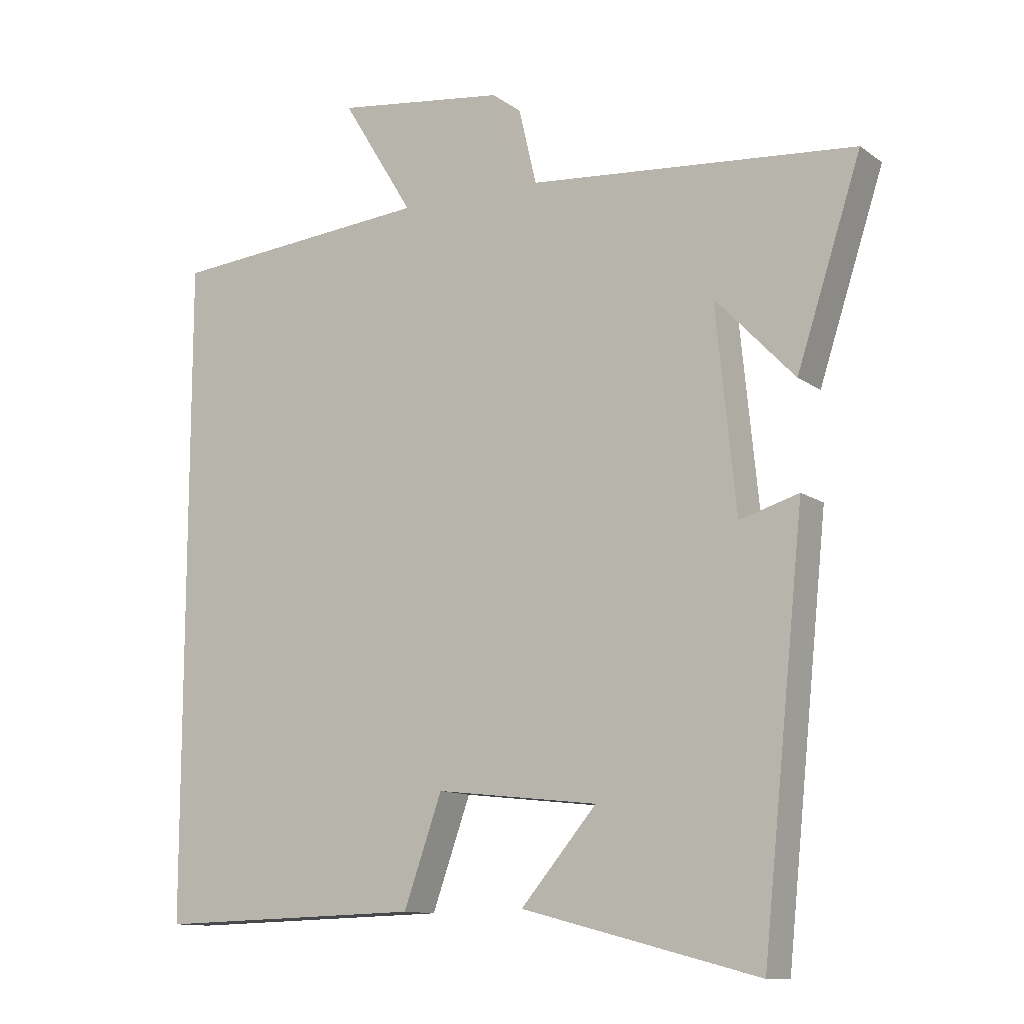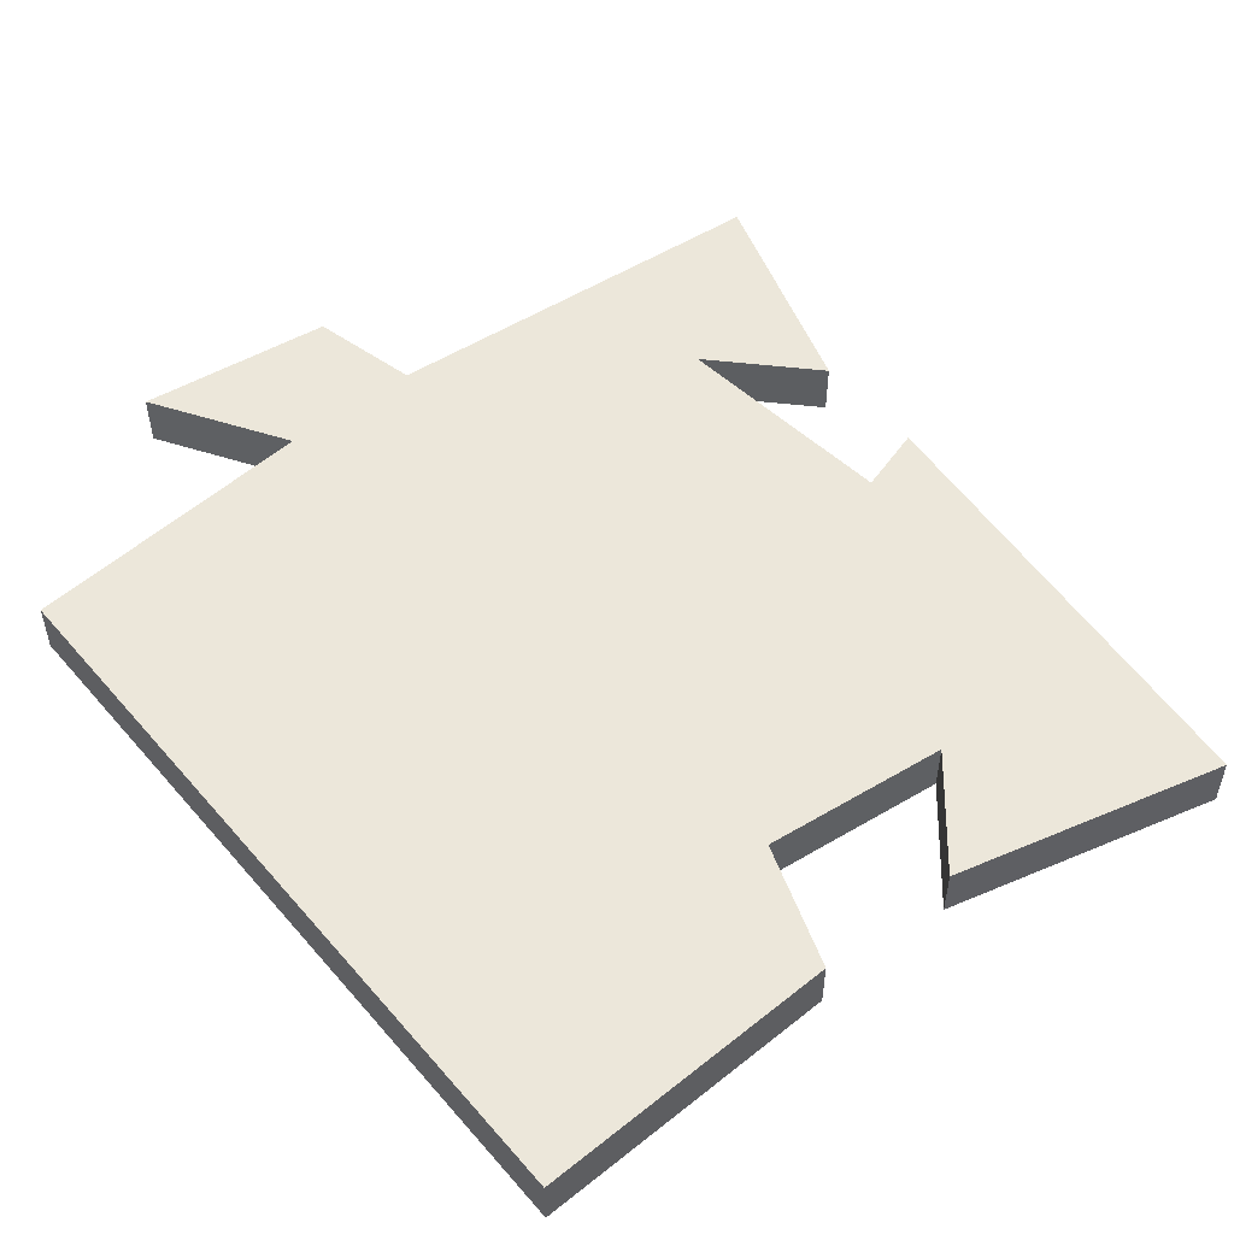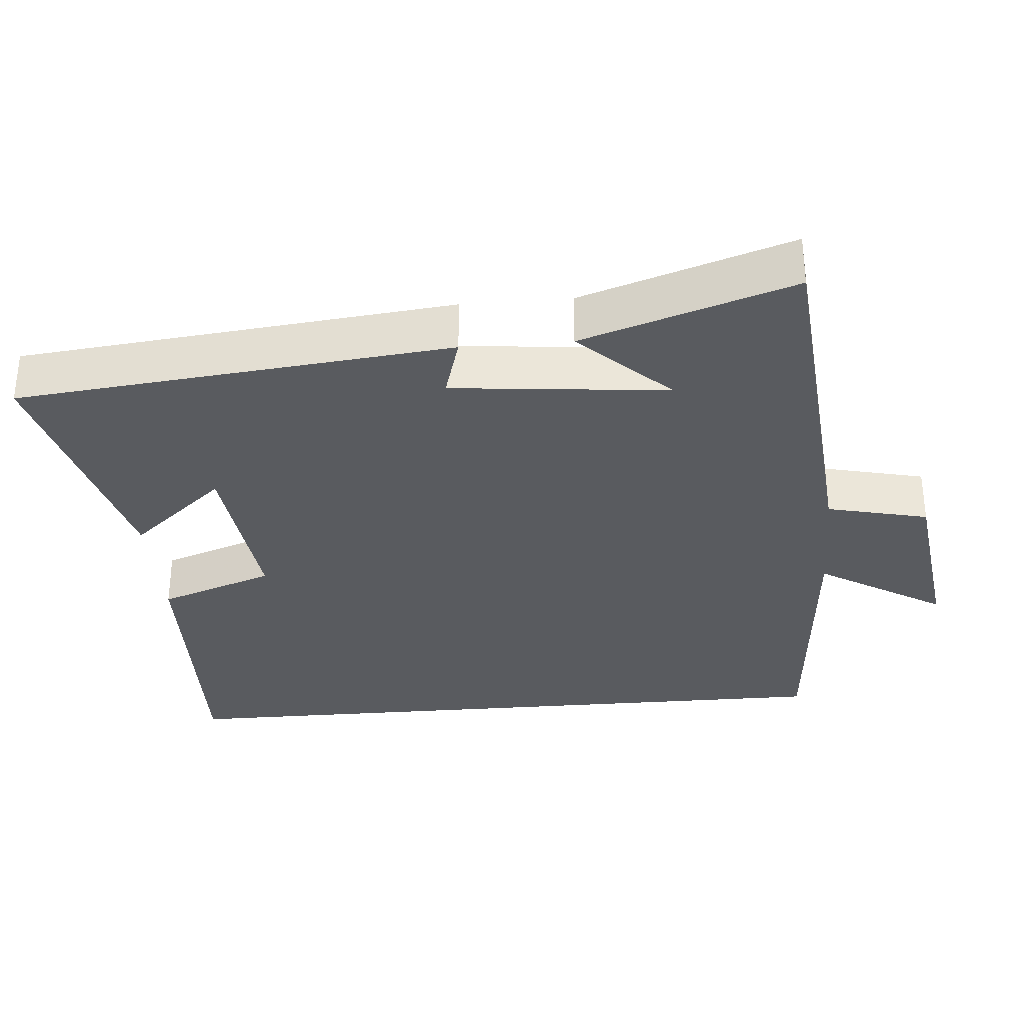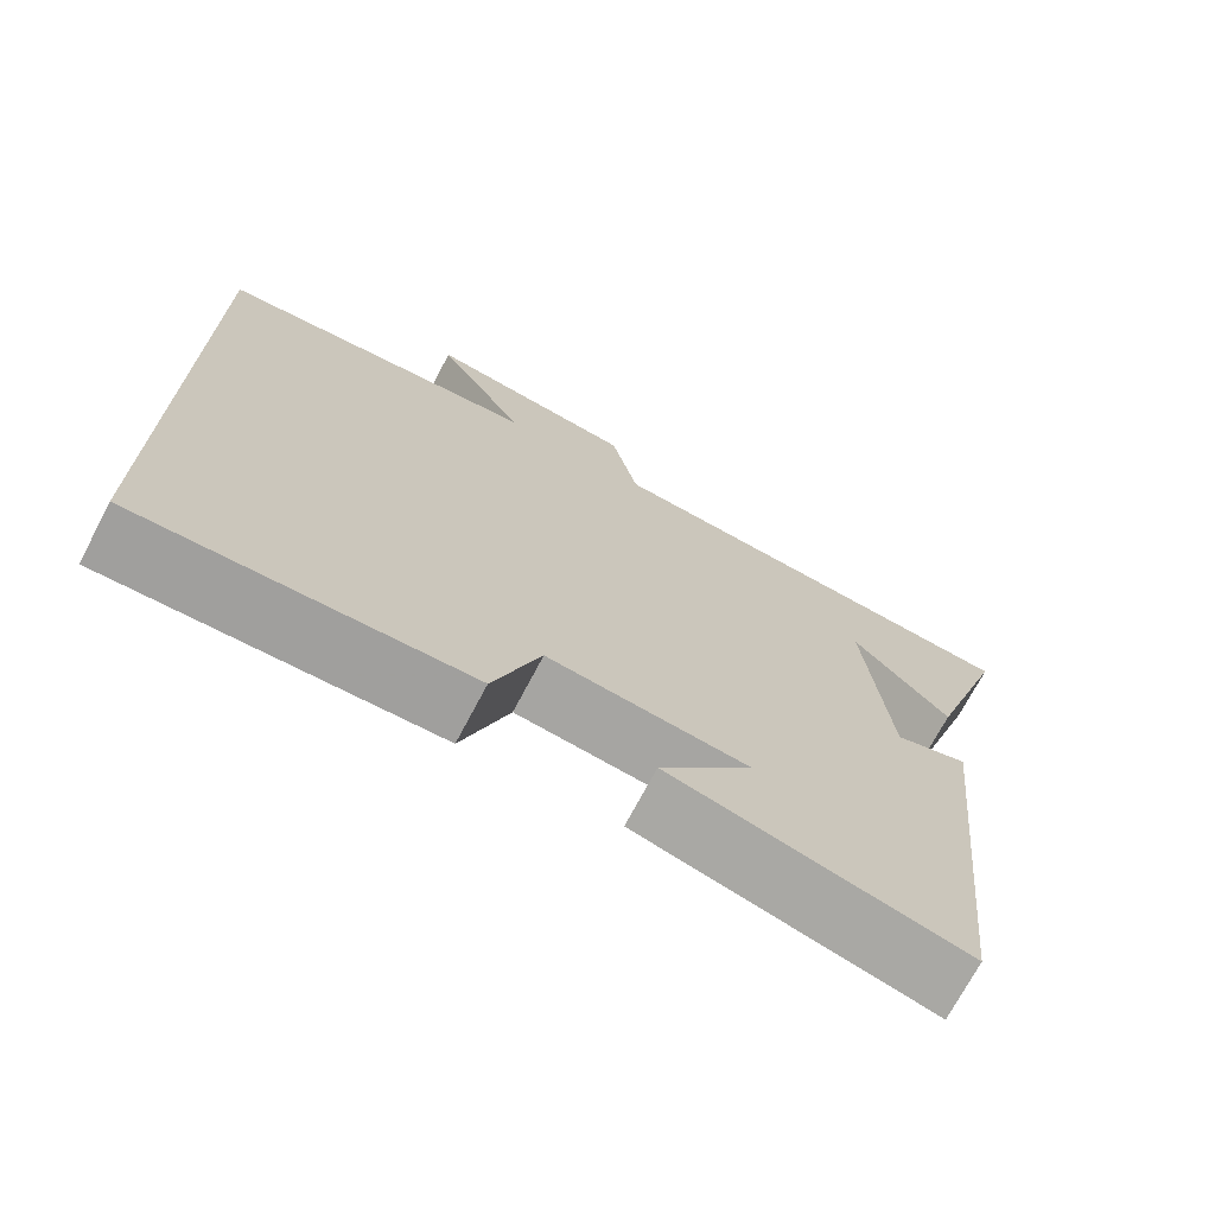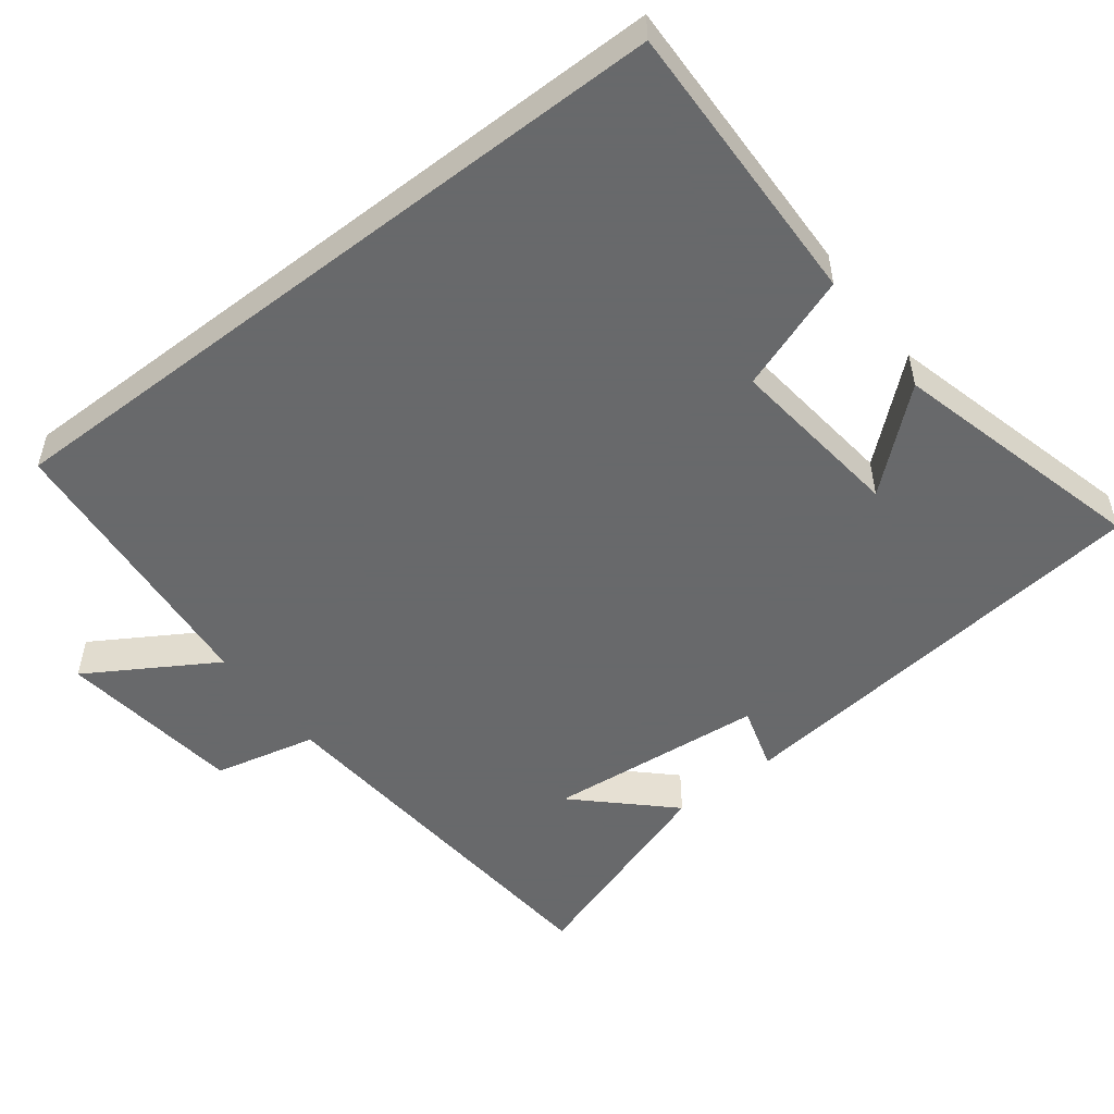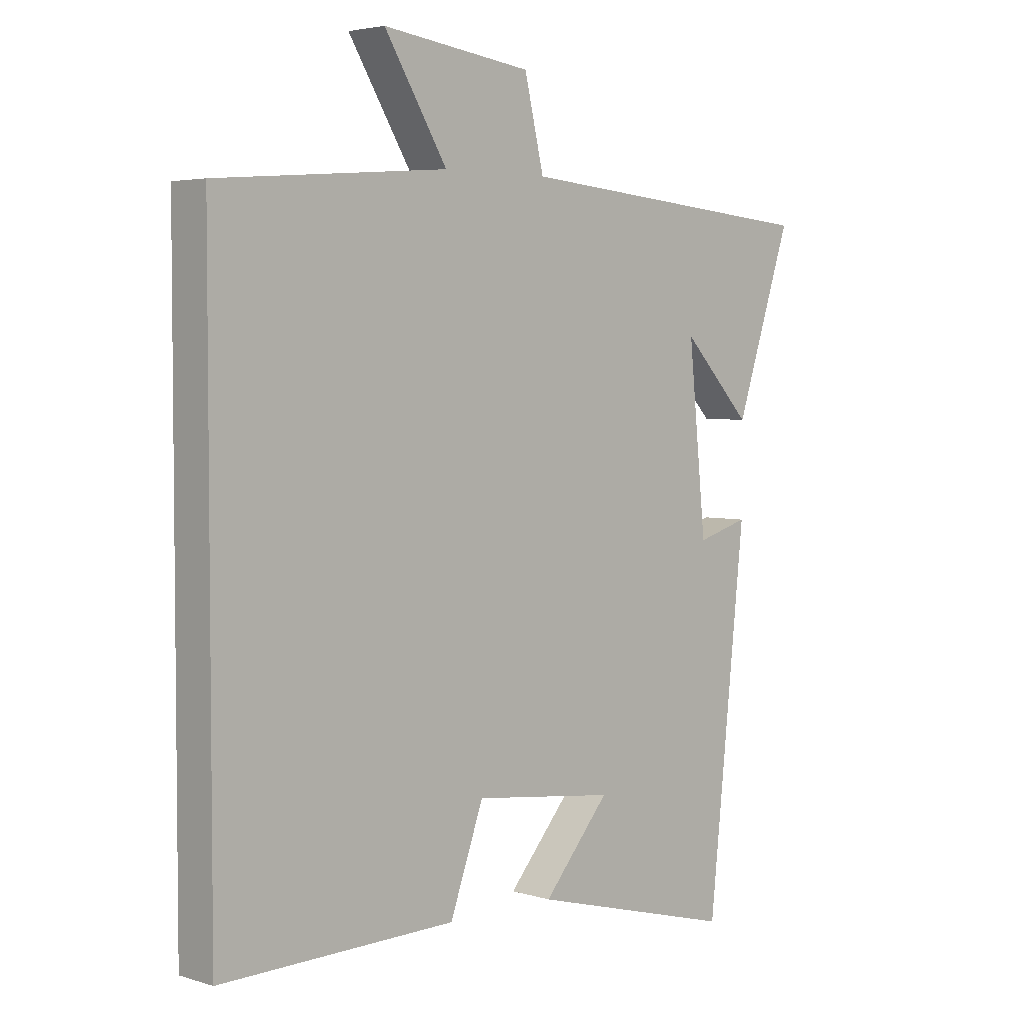
<metadata>
{"format":"obj","ext":"obj","renderer":"f3d","projection":"perspective","resolution":1024,"background":"white","views":[{"elev":-11.8,"azim":-147.9,"up":"+Z"},{"elev":51.9,"azim":140.7,"up":"+Y"},{"elev":-32.7,"azim":-85.2,"up":"+Y"},{"elev":-71.8,"azim":152.2,"up":"+Z"},{"elev":-52.6,"azim":127.5,"up":"+Y"},{"elev":3.9,"azim":135.2,"up":"+Z"}]}
</metadata>
<code>
v -0.437 0.07 -0.592
v -0.5 0.07 0.01
v -0.412 0.07 -0.016
v -0.382 0.07 0.284
v -0.5 0.07 0.16
v -0.596 0.07 0.453
v -0.072 0.07 0.5
v -0.039 0.07 0.641
v 0.215 0.07 0.675
v 0.108 0.07 0.5
v 0.5 0.07 0.468
v 0.5 0.07 -0.51
v 0.101 0.07 -0.5
v 0.044 0.07 -0.34
v -0.198 0.07 -0.368
v -0.085 0.07 -0.5
v -0.437 0 -0.592
v -0.5 0 0.01
v -0.412 0 -0.016
v -0.382 0 0.284
v -0.5 0 0.16
v -0.596 0 0.453
v -0.072 0 0.5
v -0.039 0 0.641
v 0.215 0 0.675
v 0.108 0 0.5
v 0.5 0 0.468
v 0.5 0 -0.51
v 0.101 0 -0.5
v 0.044 0 -0.34
v -0.198 0 -0.368
v -0.085 0 -0.5
f 15 16 1
f 12 13 14
f 11 12 14
f 10 11 14
f 10 14 15
f 7 8 9 10
f 4 5 6
f 4 6 7 10
f 15 1 2 3
f 3 4 10 15
f 17 32 31
f 30 29 28
f 30 28 27
f 30 27 26
f 31 30 26
f 26 25 24 23
f 22 21 20
f 26 23 22 20
f 19 18 17 31
f 31 26 20 19
f 1 17 18 2
f 2 18 19 3
f 3 19 20 4
f 4 20 21 5
f 5 21 22 6
f 6 22 23 7
f 7 23 24 8
f 8 24 25 9
f 9 25 26 10
f 10 26 27 11
f 11 27 28 12
f 12 28 29 13
f 13 29 30 14
f 14 30 31 15
f 15 31 32 16
f 16 32 17 1

</code>
